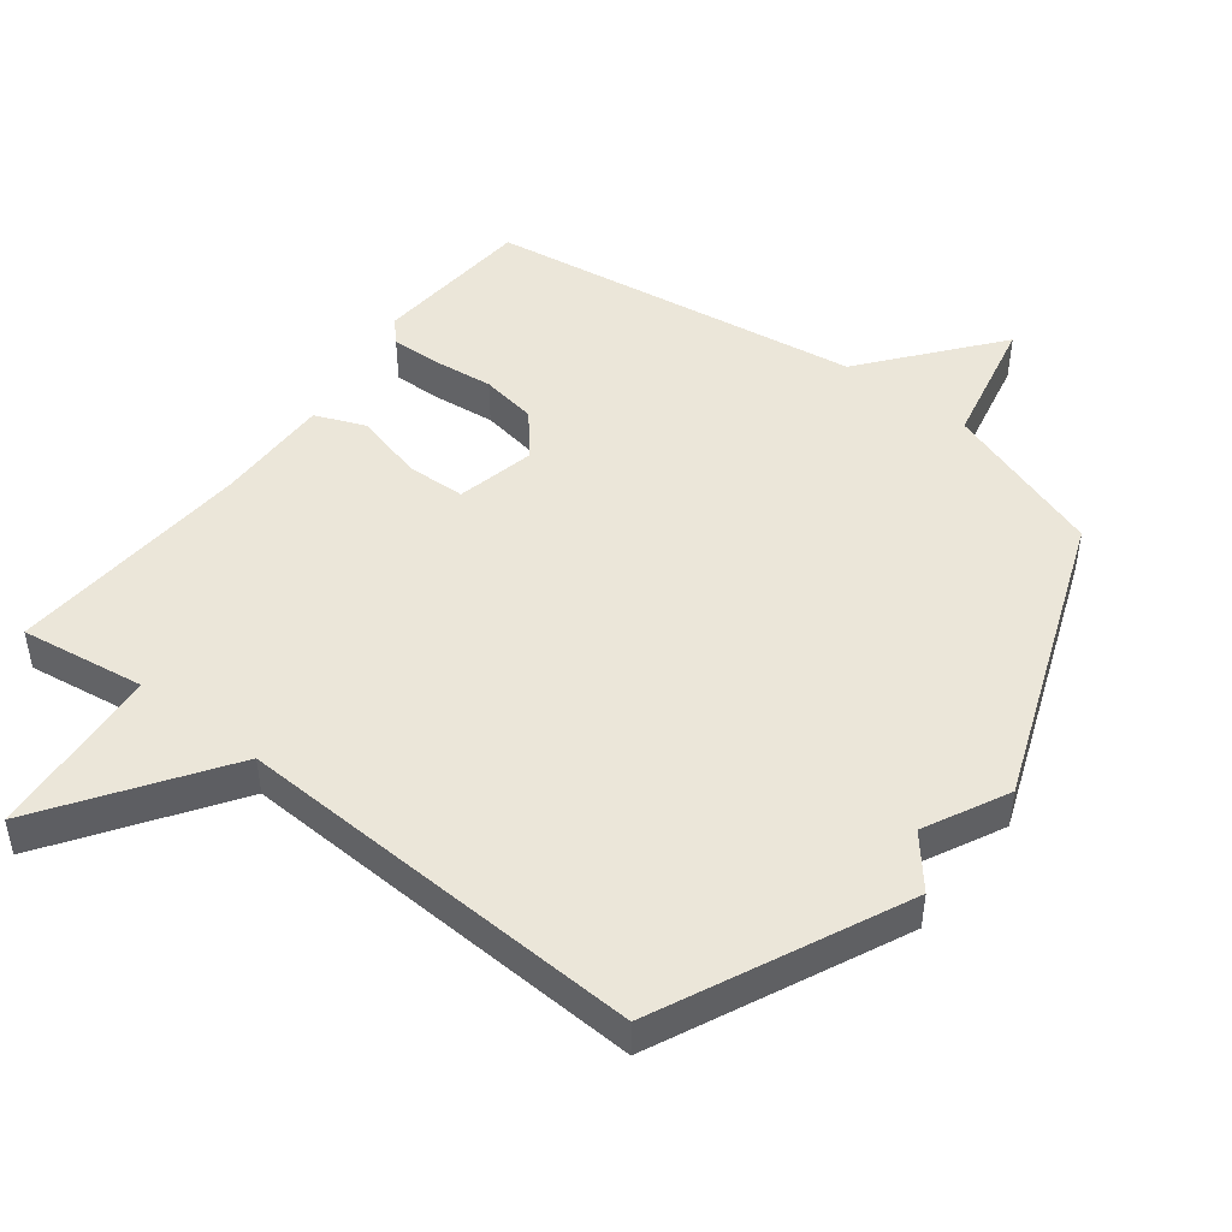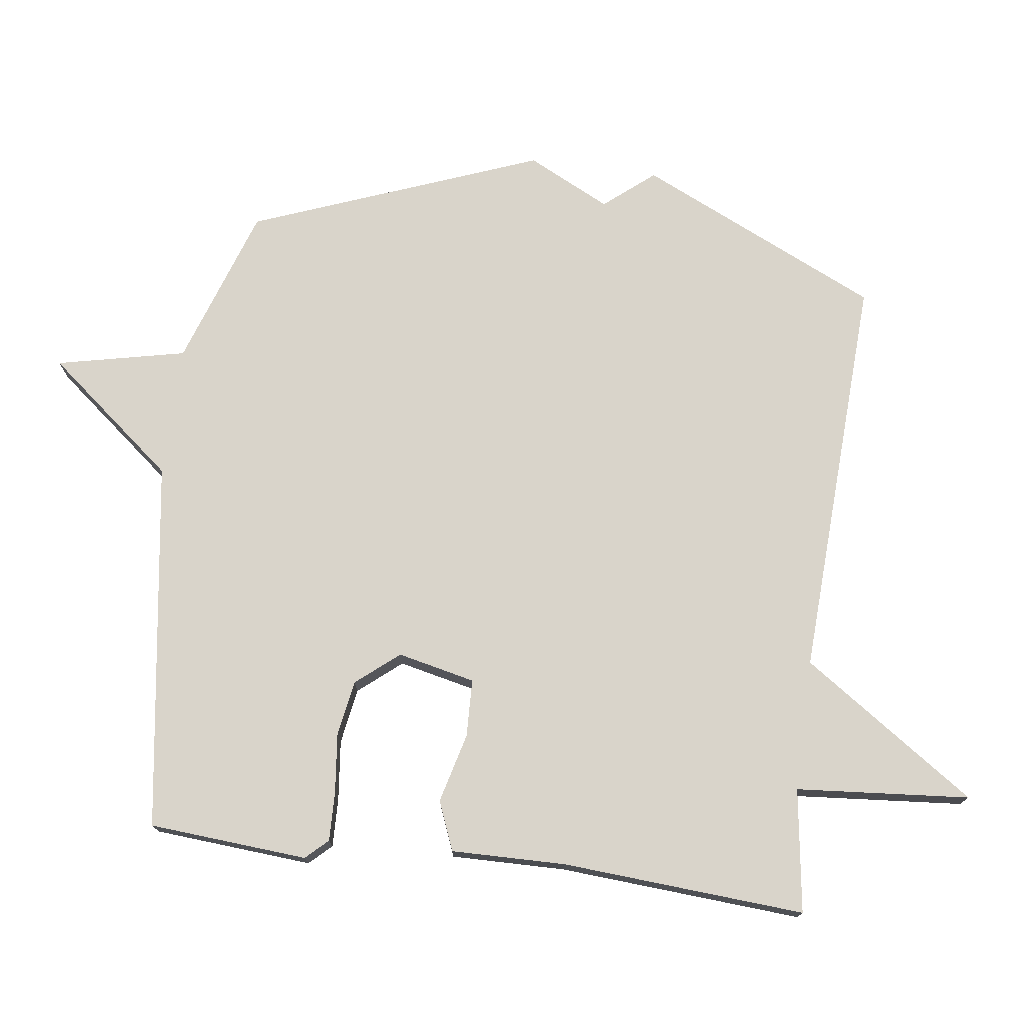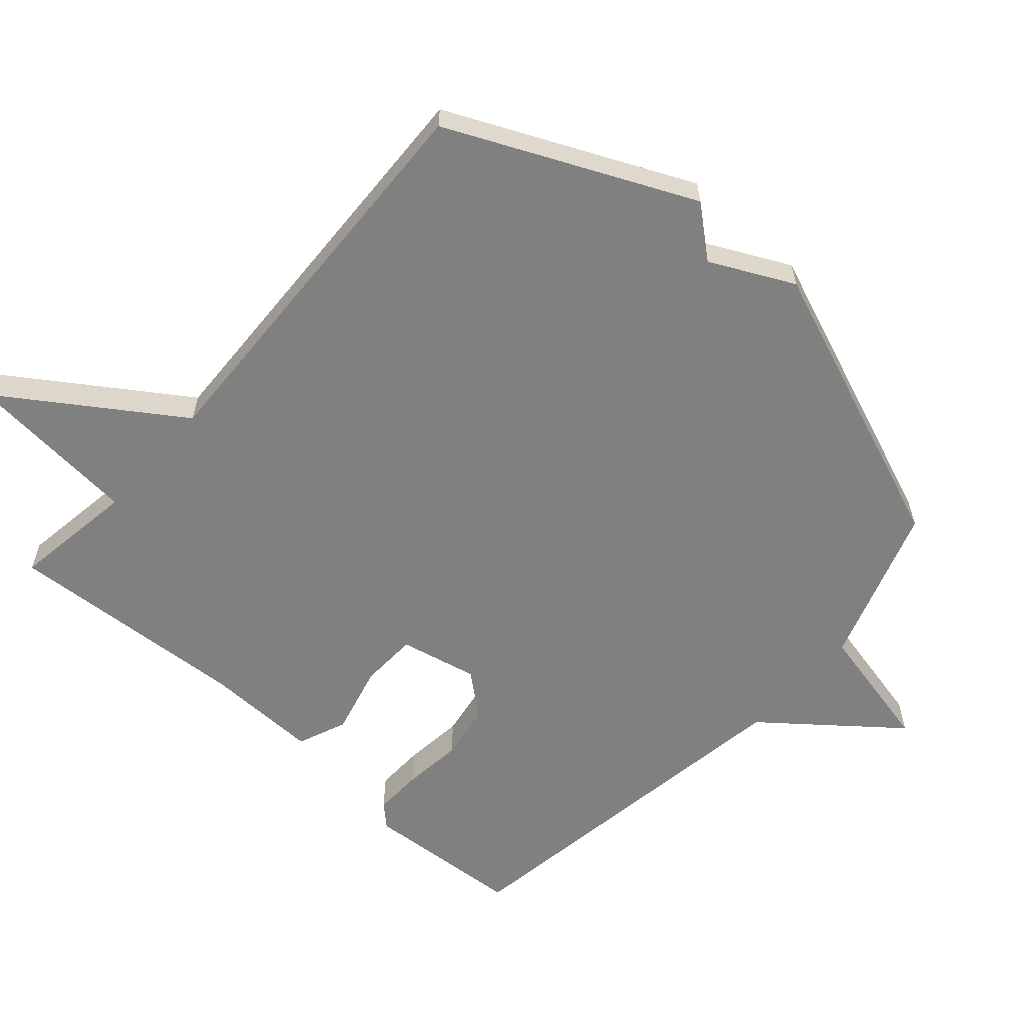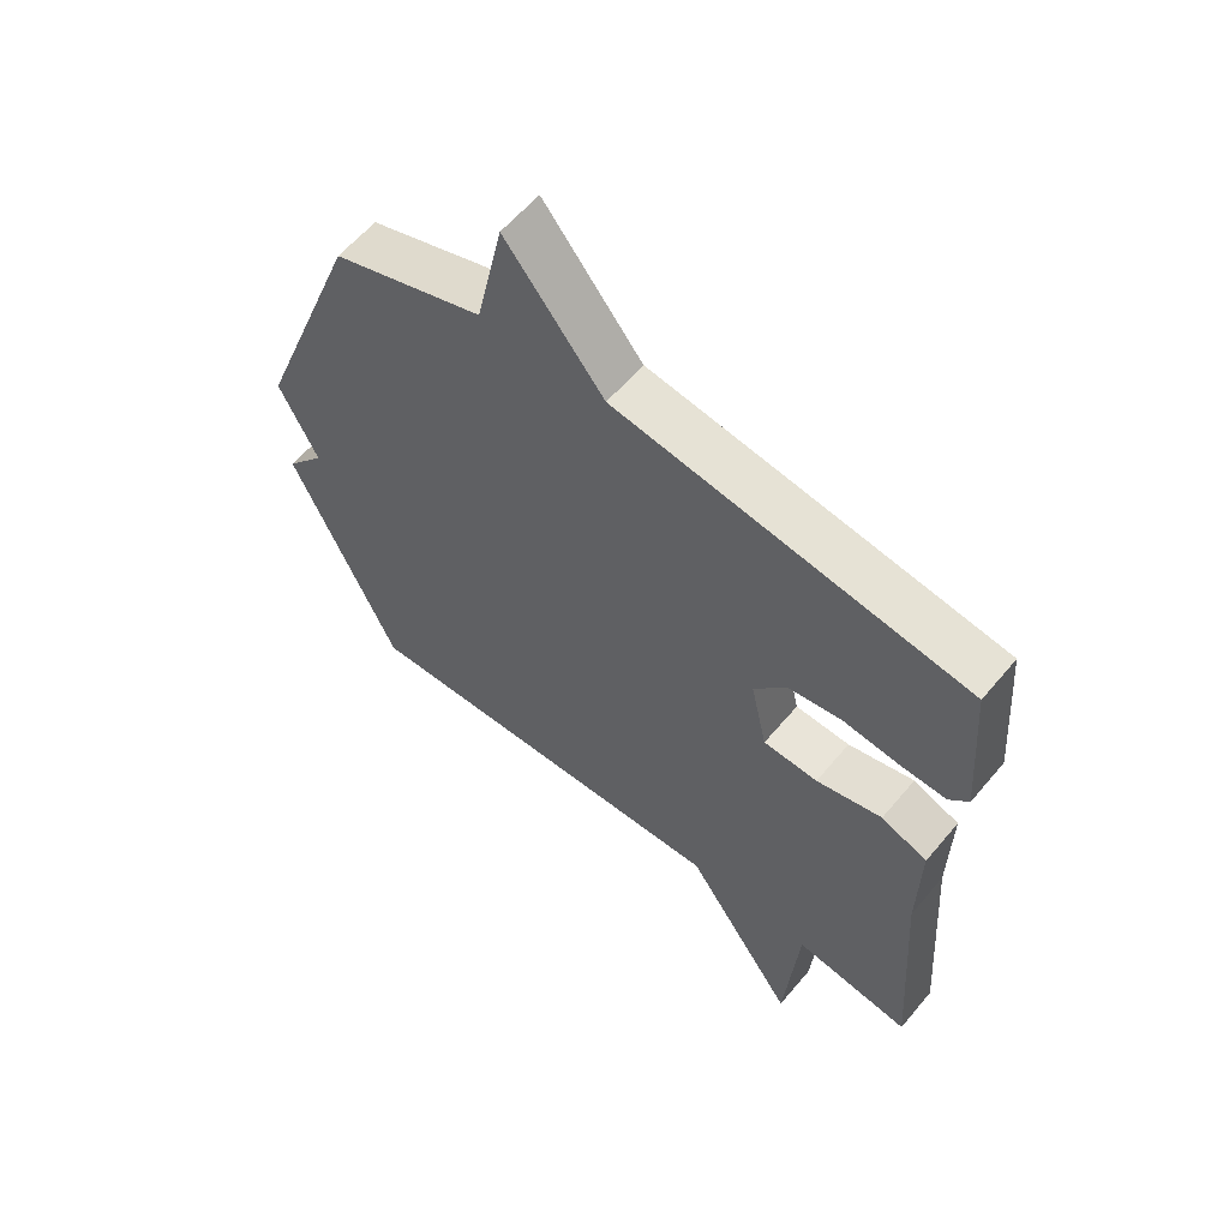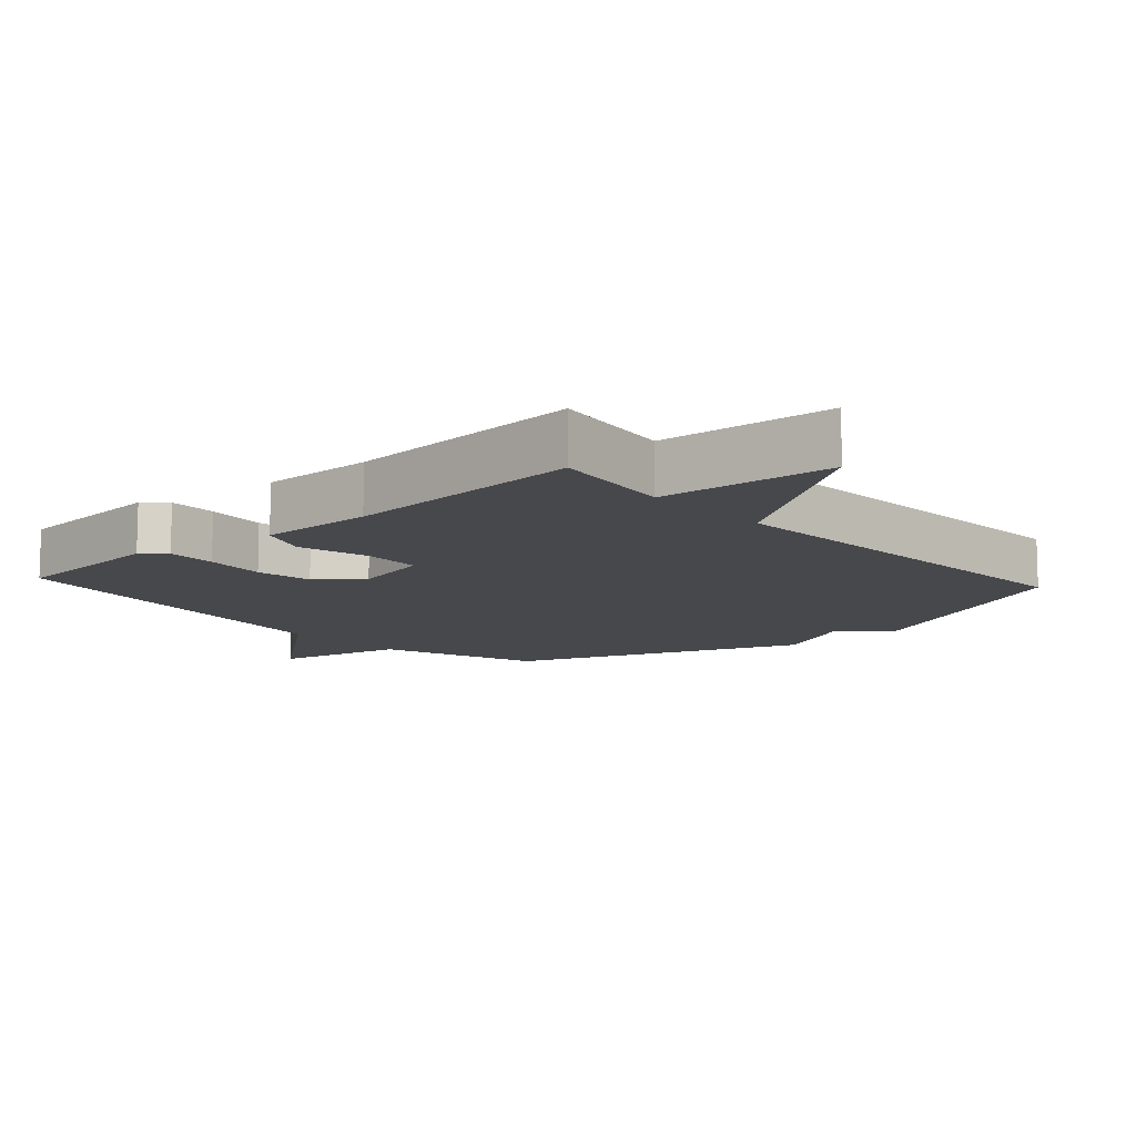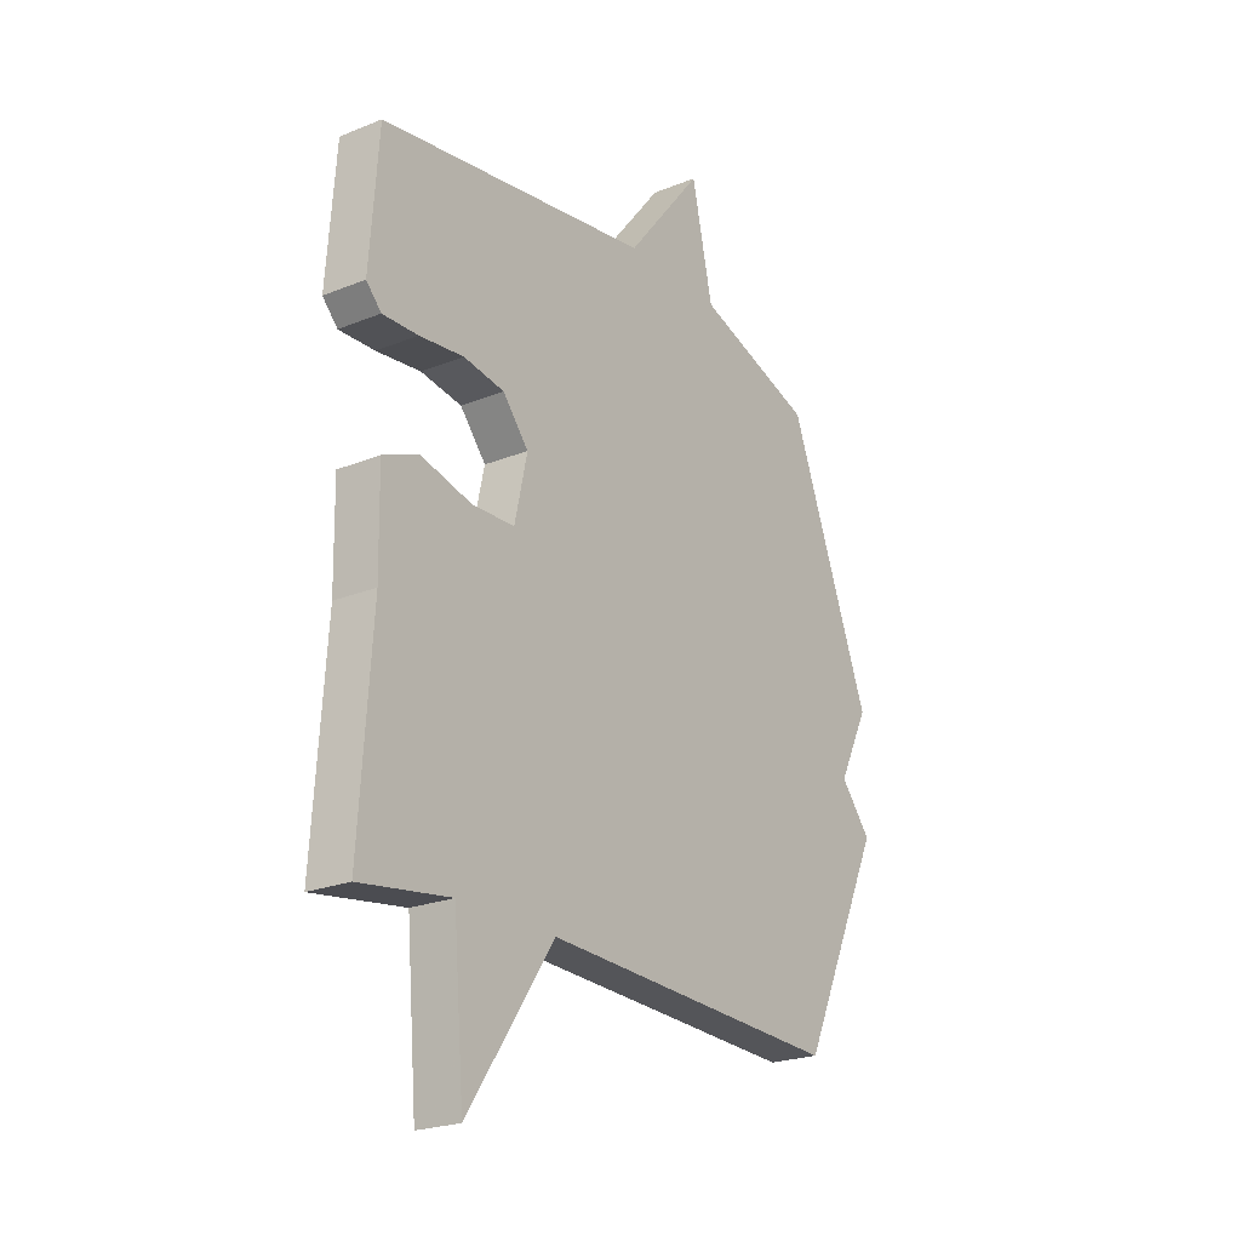
<metadata>
{"format":"obj","ext":"obj","renderer":"f3d","projection":"perspective","resolution":1024,"background":"white","views":[{"elev":47.3,"azim":-142.3,"up":"+Y"},{"elev":74.8,"azim":97.6,"up":"+Y"},{"elev":-60.1,"azim":-131.7,"up":"+Y"},{"elev":59.6,"azim":39.7,"up":"+Z"},{"elev":-11.1,"azim":132.2,"up":"+Y"},{"elev":-22.6,"azim":124.9,"up":"+Z"}]}
</metadata>
<code>
v 0.5 0.07 -0.5
v 0.314 0.07 -0.473
v 0.292 0.07 -0.735
v 0.114 0.07 -0.473
v -0.5 0.07 -0.5
v -0.668 0.07 -0.136
v -0.606 0.07 -0.061
v -0.668 0.07 0.064
v -0.5 0.07 0.5
v -0.259 0.07 0.582
v -0.216 0.07 0.777
v -0.059 0.07 0.582
v 0.5 0.07 0.5
v 0.518 0.07 0.261
v 0.487 0.07 0.228
v 0.414 0.07 0.23
v 0.323 0.07 0.24
v 0.239 0.07 0.226
v 0.186 0.07 0.162
v 0.212 0.07 0.045
v 0.299 0.07 0.042
v 0.404 0.07 0.069
v 0.478 0.07 0.039
v 0.475 0.07 -0.133
v 0.5 0 -0.5
v 0.314 0 -0.473
v 0.292 0 -0.735
v 0.114 0 -0.473
v -0.5 0 -0.5
v -0.668 0 -0.136
v -0.606 0 -0.061
v -0.668 0 0.064
v -0.5 0 0.5
v -0.259 0 0.582
v -0.216 0 0.777
v -0.059 0 0.582
v 0.5 0 0.5
v 0.518 0 0.261
v 0.487 0 0.228
v 0.414 0 0.23
v 0.323 0 0.24
v 0.239 0 0.226
v 0.186 0 0.162
v 0.212 0 0.045
v 0.299 0 0.042
v 0.404 0 0.069
v 0.478 0 0.039
v 0.475 0 -0.133
f 21 22 23 24
f 24 1 2
f 21 24 2
f 20 21 2
f 2 3 4
f 20 2 4
f 19 20 4
f 15 16 17
f 14 15 17
f 13 14 17
f 12 13 17
f 12 17 18
f 10 11 12
f 12 18 19
f 10 12 19
f 9 10 19
f 8 9 19
f 7 8 19
f 6 7 19
f 5 6 19
f 4 5 19
f 48 47 46 45
f 26 25 48
f 26 48 45
f 26 45 44
f 28 27 26
f 28 26 44
f 28 44 43
f 41 40 39
f 41 39 38
f 41 38 37
f 41 37 36
f 42 41 36
f 36 35 34
f 43 42 36
f 43 36 34
f 43 34 33
f 43 33 32
f 43 32 31
f 43 31 30
f 43 30 29
f 43 29 28
f 1 25 26 2
f 2 26 27 3
f 3 27 28 4
f 4 28 29 5
f 5 29 30 6
f 6 30 31 7
f 7 31 32 8
f 8 32 33 9
f 9 33 34 10
f 10 34 35 11
f 11 35 36 12
f 12 36 37 13
f 13 37 38 14
f 14 38 39 15
f 15 39 40 16
f 16 40 41 17
f 17 41 42 18
f 18 42 43 19
f 19 43 44 20
f 20 44 45 21
f 21 45 46 22
f 22 46 47 23
f 23 47 48 24
f 24 48 25 1

</code>
